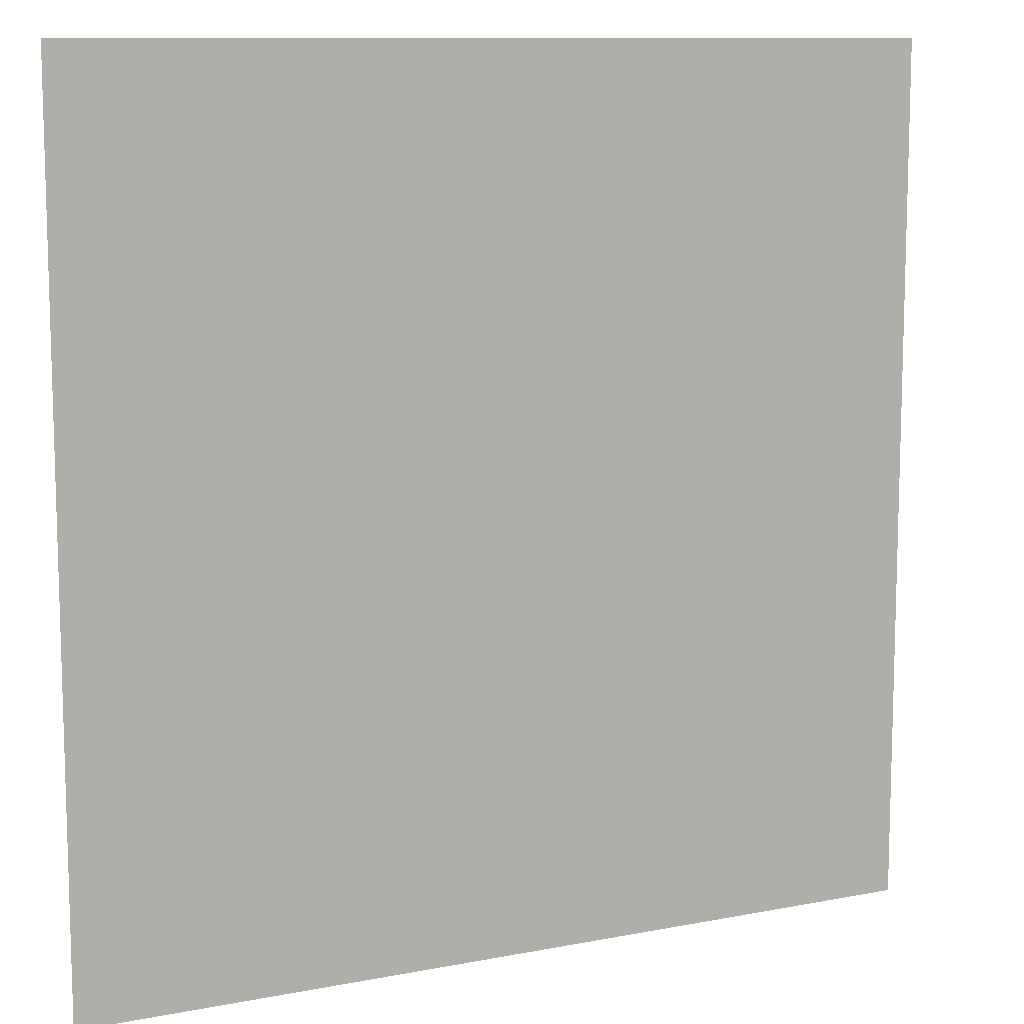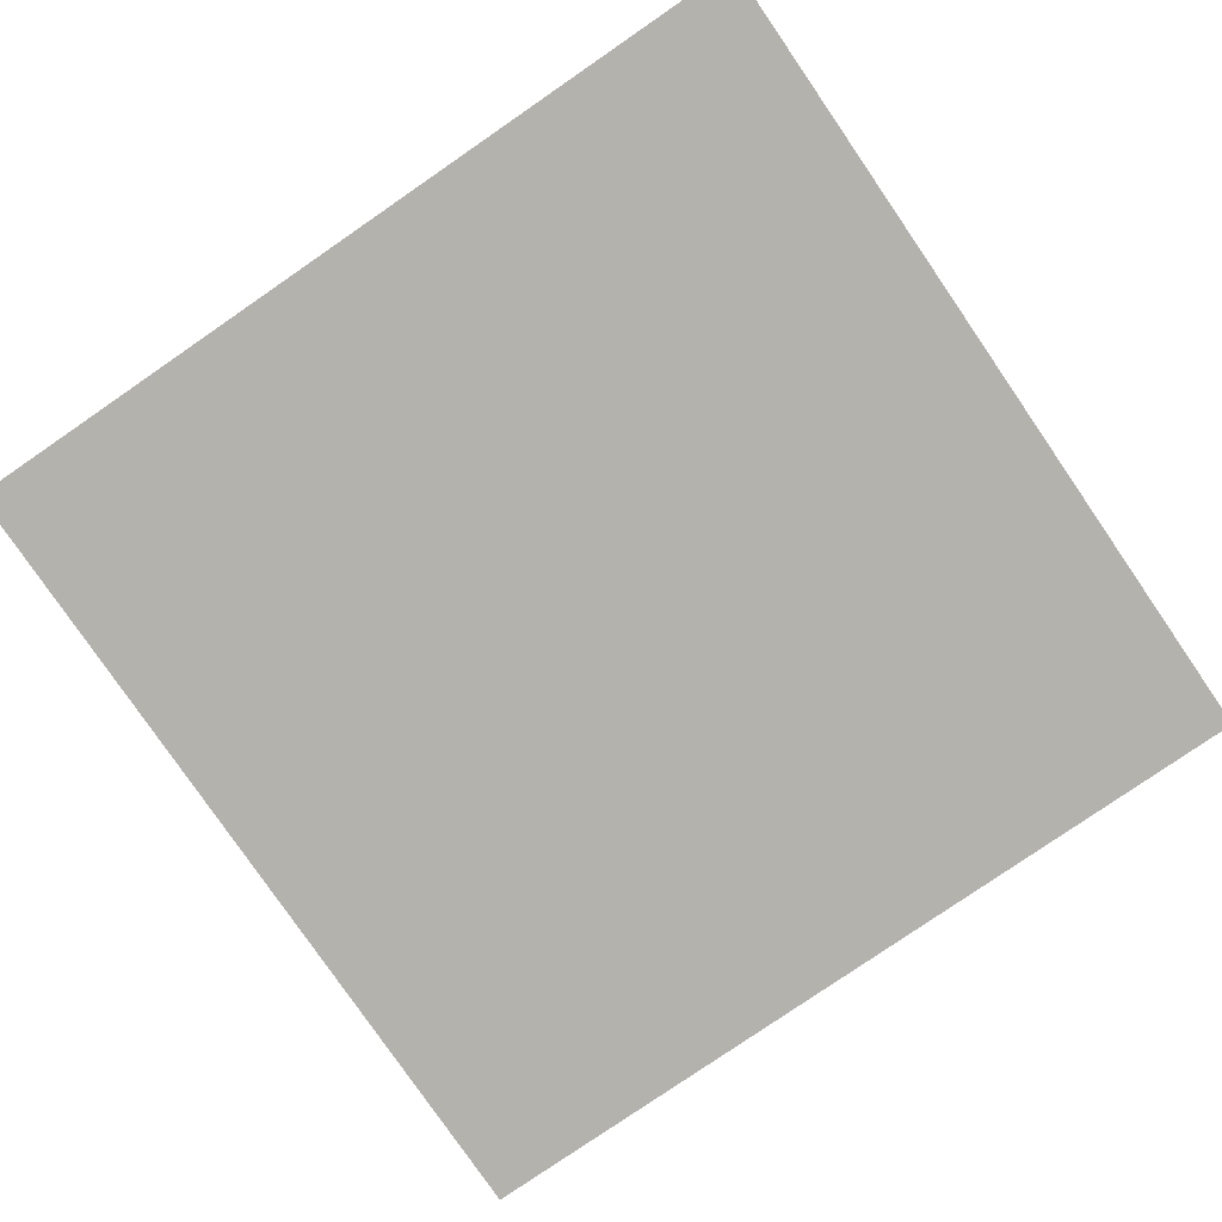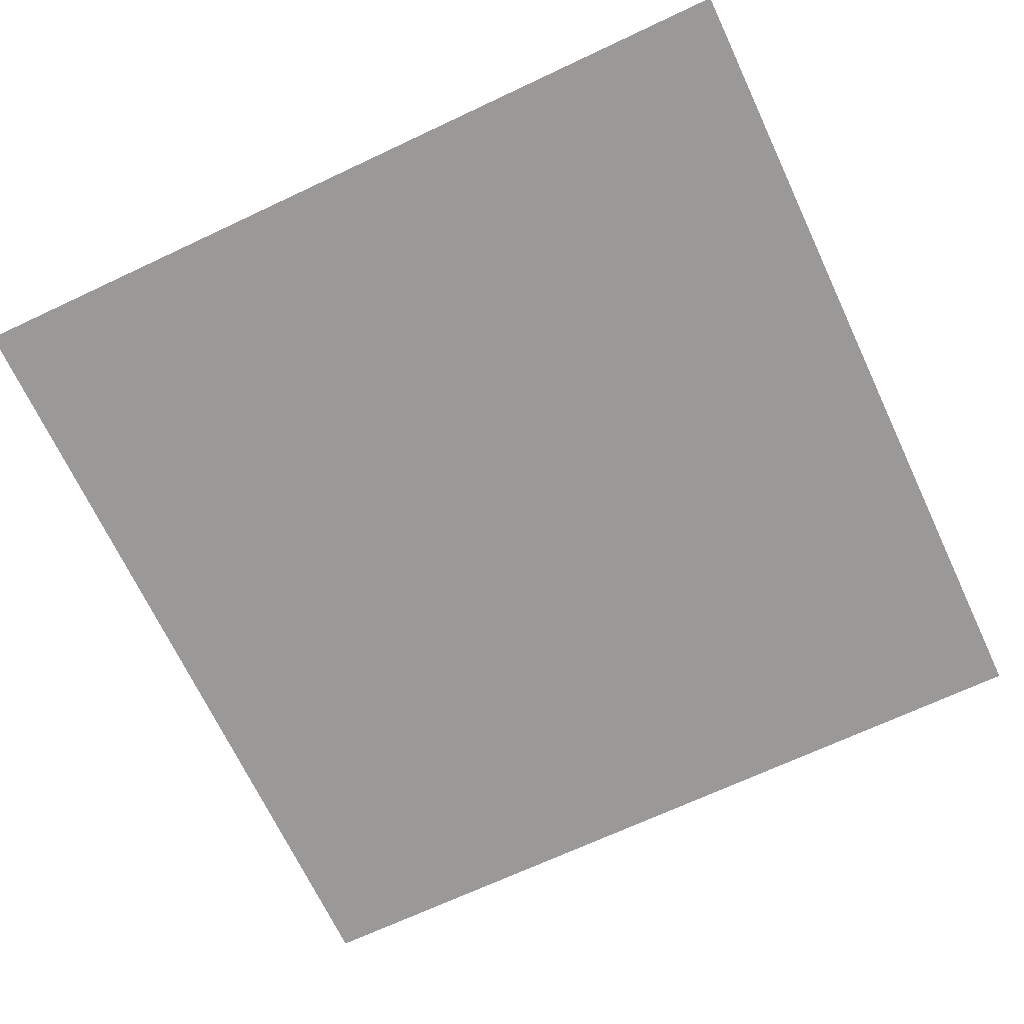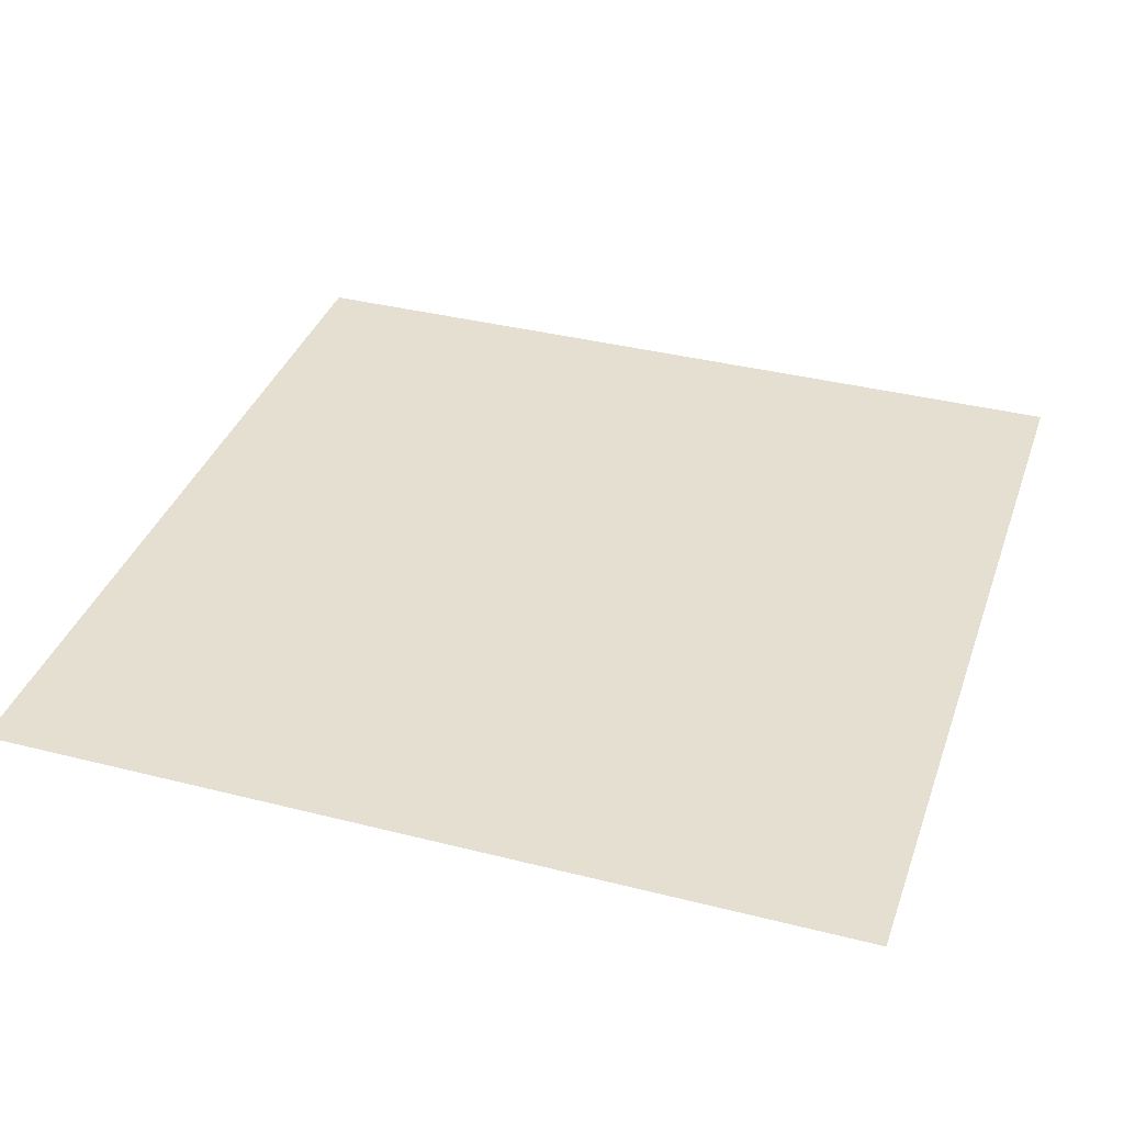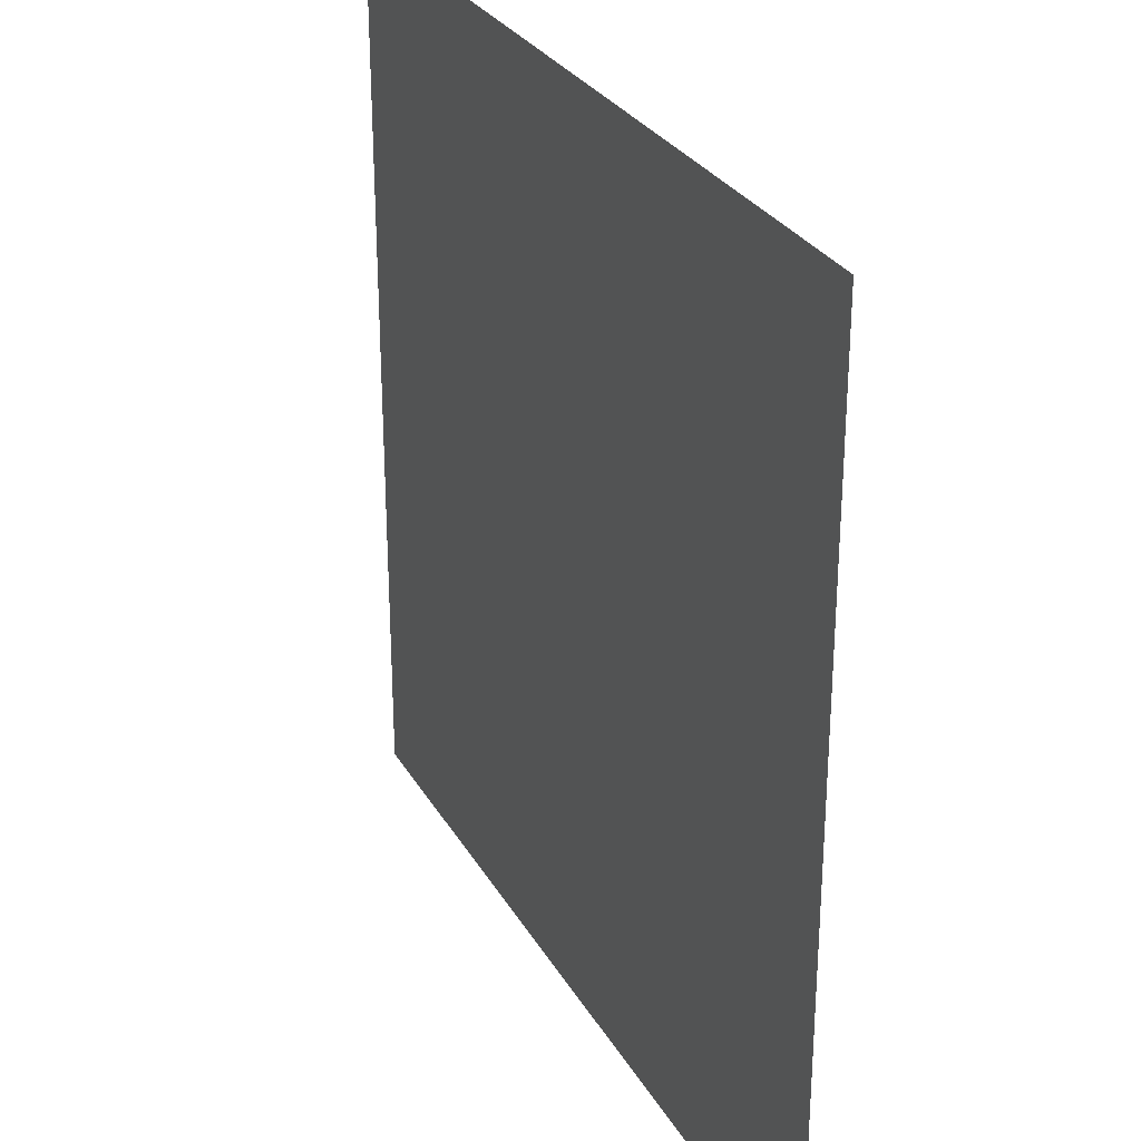
<metadata>
{"format":"obj","ext":"obj","renderer":"f3d","projection":"perspective","resolution":1024,"background":"white","views":[{"elev":10.5,"azim":-26.1,"up":"+Z"},{"elev":-79.5,"azim":124.5,"up":"+Y"},{"elev":-69.0,"azim":25.2,"up":"+Y"},{"elev":36.8,"azim":108.2,"up":"+Y"},{"elev":28.9,"azim":65.3,"up":"+Z"}]}
</metadata>
<code>
o cube_subdivide.004
v 0 0 0
v 1 0 0
v 0 0 1
v 1 0 1
v 0.5 0 0
v 0.5 0 1
v 0 0 0.5
v 1 0 0.5
v 0.5 0 0.5
v 0.75 0 0
v 0.25 0 0
v 0.25 0 1
v 0.75 0 1
v 0 0 0.25
v 0 0 0.75
v 1 0 0.75
v 1 0 0.25
v 0.25 0 0.25
v 0.5 0 0.25
v 0.75 0 0.25
v 0.75 0 0.5
v 0.75 0 0.75
v 0.25 0 0.5
v 0.5 0 0.75
v 0.25 0 0.75
v 0.875 0 0
v 0.625 0 0
v 0.375 0 0
v 0.125 0 0
v 0.125 0 1
v 0.375 0 1
v 0.625 0 1
v 0.875 0 1
v 0 0 0.125
v 0 0 0.375
v 0 0 0.625
v 0 0 0.875
v 1 0 0.875
v 1 0 0.625
v 1 0 0.375
v 1 0 0.125
v 0.125 0 0.125
v 0.25 0 0.125
v 0.375 0 0.125
v 0.5 0 0.125
v 0.375 0 0.25
v 0.5 0 0.375
v 0.375 0 0.375
v 0.625 0 0.125
v 0.75 0 0.125
v 0.875 0 0.125
v 0.875 0 0.25
v 0.875 0 0.375
v 0.875 0 0.5
v 0.875 0 0.625
v 0.875 0 0.75
v 0.875 0 0.875
v 0.75 0 0.625
v 0.625 0 0.625
v 0.625 0 0.5
v 0.625 0 0.25
v 0.75 0 0.375
v 0.625 0 0.375
v 0.125 0 0.25
v 0.25 0 0.375
v 0.375 0 0.5
v 0.125 0 0.375
v 0.125 0 0.5
v 0.5 0 0.625
v 0.625 0 0.75
v 0.75 0 0.875
v 0.625 0 0.875
v 0.5 0 0.875
v 0.375 0 0.875
v 0.25 0 0.875
v 0.125 0 0.875
v 0.125 0 0.75
v 0.125 0 0.625
v 0.375 0 0.625
v 0.375 0 0.75
v 0.25 0 0.625
v 0.9375 0 0
v 0.8125 0 0
v 0.6875 0 0
v 0.5625 0 0
v 0.4375 0 0
v 0.3125 0 0
v 0.1875 0 0
v 0.0625 0 0
v 0.0625 0 1
v 0.1875 0 1
v 0.3125 0 1
v 0.4375 0 1
v 0.5625 0 1
v 0.6875 0 1
v 0.8125 0 1
v 0.9375 0 1
v 0 0 0.0625
v 0 0 0.1875
v 0 0 0.3125
v 0 0 0.4375
v 0 0 0.5625
v 0 0 0.6875
v 0 0 0.8125
v 0 0 0.9375
v 1 0 0.9375
v 1 0 0.8125
v 1 0 0.6875
v 1 0 0.5625
v 1 0 0.4375
v 1 0 0.3125
v 1 0 0.1875
v 1 0 0.0625
v 0.0625 0 0.0625
v 0.125 0 0.0625
v 0.1875 0 0.0625
v 0.25 0 0.0625
v 0.1875 0 0.125
v 0.25 0 0.1875
v 0.1875 0 0.1875
v 0.3125 0 0.0625
v 0.375 0 0.0625
v 0.4375 0 0.0625
v 0.5 0 0.0625
v 0.4375 0 0.125
v 0.5 0 0.1875
v 0.4375 0 0.1875
v 0.4375 0 0.25
v 0.5 0 0.3125
v 0.4375 0 0.3125
v 0.4375 0 0.375
v 0.5 0 0.4375
v 0.4375 0 0.4375
v 0.375 0 0.3125
v 0.3125 0 0.3125
v 0.3125 0 0.25
v 0.3125 0 0.125
v 0.375 0 0.1875
v 0.3125 0 0.1875
v 0.5625 0 0.0625
v 0.625 0 0.0625
v 0.6875 0 0.0625
v 0.75 0 0.0625
v 0.6875 0 0.125
v 0.75 0 0.1875
v 0.6875 0 0.1875
v 0.8125 0 0.0625
v 0.875 0 0.0625
v 0.9375 0 0.0625
v 0.9375 0 0.125
v 0.9375 0 0.1875
v 0.9375 0 0.25
v 0.9375 0 0.3125
v 0.9375 0 0.375
v 0.9375 0 0.4375
v 0.875 0 0.3125
v 0.8125 0 0.3125
v 0.8125 0 0.25
v 0.8125 0 0.125
v 0.875 0 0.1875
v 0.8125 0 0.1875
v 0.9375 0 0.5
v 0.9375 0 0.5625
v 0.9375 0 0.625
v 0.9375 0 0.6875
v 0.875 0 0.5625
v 0.8125 0 0.5625
v 0.8125 0 0.5
v 0.9375 0 0.75
v 0.9375 0 0.8125
v 0.9375 0 0.875
v 0.9375 0 0.9375
v 0.875 0 0.8125
v 0.8125 0 0.8125
v 0.8125 0 0.75
v 0.75 0 0.6875
v 0.6875 0 0.6875
v 0.6875 0 0.625
v 0.625 0 0.5625
v 0.5625 0 0.5625
v 0.5625 0 0.5
v 0.6875 0 0.5625
v 0.6875 0 0.5
v 0.75 0 0.5625
v 0.875 0 0.6875
v 0.8125 0 0.6875
v 0.8125 0 0.625
v 0.5625 0 0.125
v 0.625 0 0.1875
v 0.6875 0 0.25
v 0.5625 0 0.1875
v 0.5625 0 0.25
v 0.75 0 0.3125
v 0.8125 0 0.375
v 0.875 0 0.4375
v 0.8125 0 0.4375
v 0.75 0 0.4375
v 0.6875 0 0.4375
v 0.625 0 0.4375
v 0.5625 0 0.4375
v 0.5625 0 0.375
v 0.5625 0 0.3125
v 0.6875 0 0.3125
v 0.6875 0 0.375
v 0.625 0 0.3125
v 0.0625 0 0.125
v 0.125 0 0.1875
v 0.1875 0 0.25
v 0.0625 0 0.1875
v 0.0625 0 0.25
v 0.25 0 0.3125
v 0.3125 0 0.375
v 0.375 0 0.4375
v 0.4375 0 0.5
v 0.3125 0 0.4375
v 0.3125 0 0.5
v 0.25 0 0.4375
v 0.1875 0 0.4375
v 0.1875 0 0.5
v 0.125 0 0.4375
v 0.0625 0 0.4375
v 0.0625 0 0.5
v 0.0625 0 0.375
v 0.0625 0 0.3125
v 0.1875 0 0.3125
v 0.1875 0 0.375
v 0.125 0 0.3125
v 0.5 0 0.5625
v 0.5625 0 0.625
v 0.625 0 0.6875
v 0.6875 0 0.75
v 0.5625 0 0.6875
v 0.5625 0 0.75
v 0.5 0 0.6875
v 0.75 0 0.8125
v 0.8125 0 0.875
v 0.875 0 0.9375
v 0.8125 0 0.9375
v 0.75 0 0.9375
v 0.6875 0 0.9375
v 0.625 0 0.9375
v 0.5625 0 0.9375
v 0.5 0 0.9375
v 0.5625 0 0.875
v 0.5 0 0.8125
v 0.5625 0 0.8125
v 0.6875 0 0.8125
v 0.6875 0 0.875
v 0.625 0 0.8125
v 0.4375 0 0.9375
v 0.375 0 0.9375
v 0.3125 0 0.9375
v 0.25 0 0.9375
v 0.3125 0 0.875
v 0.25 0 0.8125
v 0.3125 0 0.8125
v 0.1875 0 0.9375
v 0.125 0 0.9375
v 0.0625 0 0.9375
v 0.0625 0 0.875
v 0.0625 0 0.8125
v 0.0625 0 0.75
v 0.0625 0 0.6875
v 0.0625 0 0.625
v 0.0625 0 0.5625
v 0.125 0 0.6875
v 0.1875 0 0.6875
v 0.1875 0 0.75
v 0.1875 0 0.875
v 0.125 0 0.8125
v 0.1875 0 0.8125
v 0.4375 0 0.5625
v 0.4375 0 0.625
v 0.4375 0 0.6875
v 0.375 0 0.5625
v 0.3125 0 0.5625
v 0.4375 0 0.75
v 0.4375 0 0.8125
v 0.4375 0 0.875
v 0.375 0 0.8125
v 0.3125 0 0.75
v 0.25 0 0.6875
v 0.1875 0 0.625
v 0.125 0 0.5625
v 0.1875 0 0.5625
v 0.25 0 0.5625
v 0.375 0 0.6875
v 0.3125 0 0.6875
v 0.3125 0 0.625
f 1 89 114
f 89 29 115
f 115 42 114
f 89 115 114
f 29 88 116
f 88 11 117
f 117 43 116
f 88 117 116
f 43 119 118
f 119 18 120
f 120 42 118
f 119 120 118
f 29 116 115
f 116 43 118
f 118 42 115
f 116 118 115
f 11 87 121
f 87 28 122
f 122 44 121
f 87 122 121
f 28 86 123
f 86 5 124
f 124 45 123
f 86 124 123
f 45 126 125
f 126 19 127
f 127 44 125
f 126 127 125
f 28 123 122
f 123 45 125
f 125 44 122
f 123 125 122
f 19 129 128
f 129 47 130
f 130 46 128
f 129 130 128
f 47 132 131
f 132 9 133
f 133 48 131
f 132 133 131
f 48 135 134
f 135 18 136
f 136 46 134
f 135 136 134
f 47 131 130
f 131 48 134
f 134 46 130
f 131 134 130
f 11 121 117
f 121 44 137
f 137 43 117
f 121 137 117
f 44 127 138
f 127 19 128
f 128 46 138
f 127 128 138
f 46 136 139
f 136 18 119
f 119 43 139
f 136 119 139
f 44 138 137
f 138 46 139
f 139 43 137
f 138 139 137
f 5 85 140
f 85 27 141
f 141 49 140
f 85 141 140
f 27 84 142
f 84 10 143
f 143 50 142
f 84 143 142
f 50 145 144
f 145 20 146
f 146 49 144
f 145 146 144
f 27 142 141
f 142 50 144
f 144 49 141
f 142 144 141
f 10 83 147
f 83 26 148
f 148 51 147
f 83 148 147
f 26 82 149
f 82 2 113
f 113 41 149
f 82 113 149
f 41 112 150
f 112 17 151
f 151 51 150
f 112 151 150
f 26 149 148
f 149 41 150
f 150 51 148
f 149 150 148
f 17 111 152
f 111 40 153
f 153 52 152
f 111 153 152
f 40 110 154
f 110 8 155
f 155 53 154
f 110 155 154
f 53 157 156
f 157 20 158
f 158 52 156
f 157 158 156
f 40 154 153
f 154 53 156
f 156 52 153
f 154 156 153
f 10 147 143
f 147 51 159
f 159 50 143
f 147 159 143
f 51 151 160
f 151 17 152
f 152 52 160
f 151 152 160
f 52 158 161
f 158 20 145
f 145 50 161
f 158 145 161
f 51 160 159
f 160 52 161
f 161 50 159
f 160 161 159
f 8 109 162
f 109 39 163
f 163 54 162
f 109 163 162
f 39 108 164
f 108 16 165
f 165 55 164
f 108 165 164
f 55 167 166
f 167 21 168
f 168 54 166
f 167 168 166
f 39 164 163
f 164 55 166
f 166 54 163
f 164 166 163
f 16 107 169
f 107 38 170
f 170 56 169
f 107 170 169
f 38 106 171
f 106 4 172
f 172 57 171
f 106 172 171
f 57 174 173
f 174 22 175
f 175 56 173
f 174 175 173
f 38 171 170
f 171 57 173
f 173 56 170
f 171 173 170
f 22 177 176
f 177 59 178
f 178 58 176
f 177 178 176
f 59 180 179
f 180 9 181
f 181 60 179
f 180 181 179
f 60 183 182
f 183 21 184
f 184 58 182
f 183 184 182
f 59 179 178
f 179 60 182
f 182 58 178
f 179 182 178
f 16 169 165
f 169 56 185
f 185 55 165
f 169 185 165
f 56 175 186
f 175 22 176
f 176 58 186
f 175 176 186
f 58 184 187
f 184 21 167
f 167 55 187
f 184 167 187
f 56 186 185
f 186 58 187
f 187 55 185
f 186 187 185
f 5 140 124
f 140 49 188
f 188 45 124
f 140 188 124
f 49 146 189
f 146 20 190
f 190 61 189
f 146 190 189
f 61 192 191
f 192 19 126
f 126 45 191
f 192 126 191
f 49 189 188
f 189 61 191
f 191 45 188
f 189 191 188
f 20 157 193
f 157 53 194
f 194 62 193
f 157 194 193
f 53 155 195
f 155 8 162
f 162 54 195
f 155 162 195
f 54 168 196
f 168 21 197
f 197 62 196
f 168 197 196
f 53 195 194
f 195 54 196
f 196 62 194
f 195 196 194
f 21 183 198
f 183 60 199
f 199 63 198
f 183 199 198
f 60 181 200
f 181 9 132
f 132 47 200
f 181 132 200
f 47 129 201
f 129 19 202
f 202 63 201
f 129 202 201
f 60 200 199
f 200 47 201
f 201 63 199
f 200 201 199
f 20 193 190
f 193 62 203
f 203 61 190
f 193 203 190
f 62 197 204
f 197 21 198
f 198 63 204
f 197 198 204
f 63 202 205
f 202 19 192
f 192 61 205
f 202 192 205
f 62 204 203
f 204 63 205
f 205 61 203
f 204 205 203
f 1 114 98
f 114 42 206
f 206 34 98
f 114 206 98
f 42 120 207
f 120 18 208
f 208 64 207
f 120 208 207
f 64 210 209
f 210 14 99
f 99 34 209
f 210 99 209
f 42 207 206
f 207 64 209
f 209 34 206
f 207 209 206
f 18 135 211
f 135 48 212
f 212 65 211
f 135 212 211
f 48 133 213
f 133 9 214
f 214 66 213
f 133 214 213
f 66 216 215
f 216 23 217
f 217 65 215
f 216 217 215
f 48 213 212
f 213 66 215
f 215 65 212
f 213 215 212
f 23 219 218
f 219 68 220
f 220 67 218
f 219 220 218
f 68 222 221
f 222 7 101
f 101 35 221
f 222 101 221
f 35 100 223
f 100 14 224
f 224 67 223
f 100 224 223
f 68 221 220
f 221 35 223
f 223 67 220
f 221 223 220
f 18 211 208
f 211 65 225
f 225 64 208
f 211 225 208
f 65 217 226
f 217 23 218
f 218 67 226
f 217 218 226
f 67 224 227
f 224 14 210
f 210 64 227
f 224 210 227
f 65 226 225
f 226 67 227
f 227 64 225
f 226 227 225
f 9 180 228
f 180 59 229
f 229 69 228
f 180 229 228
f 59 177 230
f 177 22 231
f 231 70 230
f 177 231 230
f 70 233 232
f 233 24 234
f 234 69 232
f 233 234 232
f 59 230 229
f 230 70 232
f 232 69 229
f 230 232 229
f 22 174 235
f 174 57 236
f 236 71 235
f 174 236 235
f 57 172 237
f 172 4 97
f 97 33 237
f 172 97 237
f 33 96 238
f 96 13 239
f 239 71 238
f 96 239 238
f 57 237 236
f 237 33 238
f 238 71 236
f 237 238 236
f 13 95 240
f 95 32 241
f 241 72 240
f 95 241 240
f 32 94 242
f 94 6 243
f 243 73 242
f 94 243 242
f 73 245 244
f 245 24 246
f 246 72 244
f 245 246 244
f 32 242 241
f 242 73 244
f 244 72 241
f 242 244 241
f 22 235 231
f 235 71 247
f 247 70 231
f 235 247 231
f 71 239 248
f 239 13 240
f 240 72 248
f 239 240 248
f 72 246 249
f 246 24 233
f 233 70 249
f 246 233 249
f 71 248 247
f 248 72 249
f 249 70 247
f 248 249 247
f 6 93 250
f 93 31 251
f 251 74 250
f 93 251 250
f 31 92 252
f 92 12 253
f 253 75 252
f 92 253 252
f 75 255 254
f 255 25 256
f 256 74 254
f 255 256 254
f 31 252 251
f 252 75 254
f 254 74 251
f 252 254 251
f 12 91 257
f 91 30 258
f 258 76 257
f 91 258 257
f 30 90 259
f 90 3 105
f 105 37 259
f 90 105 259
f 37 104 260
f 104 15 261
f 261 76 260
f 104 261 260
f 30 259 258
f 259 37 260
f 260 76 258
f 259 260 258
f 15 103 262
f 103 36 263
f 263 77 262
f 103 263 262
f 36 102 264
f 102 7 265
f 265 78 264
f 102 265 264
f 78 267 266
f 267 25 268
f 268 77 266
f 267 268 266
f 36 264 263
f 264 78 266
f 266 77 263
f 264 266 263
f 12 257 253
f 257 76 269
f 269 75 253
f 257 269 253
f 76 261 270
f 261 15 262
f 262 77 270
f 261 262 270
f 77 268 271
f 268 25 255
f 255 75 271
f 268 255 271
f 76 270 269
f 270 77 271
f 271 75 269
f 270 271 269
f 9 228 214
f 228 69 272
f 272 66 214
f 228 272 214
f 69 234 273
f 234 24 274
f 274 79 273
f 234 274 273
f 79 276 275
f 276 23 216
f 216 66 275
f 276 216 275
f 69 273 272
f 273 79 275
f 275 66 272
f 273 275 272
f 24 245 277
f 245 73 278
f 278 80 277
f 245 278 277
f 73 243 279
f 243 6 250
f 250 74 279
f 243 250 279
f 74 256 280
f 256 25 281
f 281 80 280
f 256 281 280
f 73 279 278
f 279 74 280
f 280 80 278
f 279 280 278
f 25 267 282
f 267 78 283
f 283 81 282
f 267 283 282
f 78 265 284
f 265 7 222
f 222 68 284
f 265 222 284
f 68 219 285
f 219 23 286
f 286 81 285
f 219 286 285
f 78 284 283
f 284 68 285
f 285 81 283
f 284 285 283
f 24 277 274
f 277 80 287
f 287 79 274
f 277 287 274
f 80 281 288
f 281 25 282
f 282 81 288
f 281 282 288
f 81 286 289
f 286 23 276
f 276 79 289
f 286 276 289
f 80 288 287
f 288 81 289
f 289 79 287
f 288 289 287

</code>
